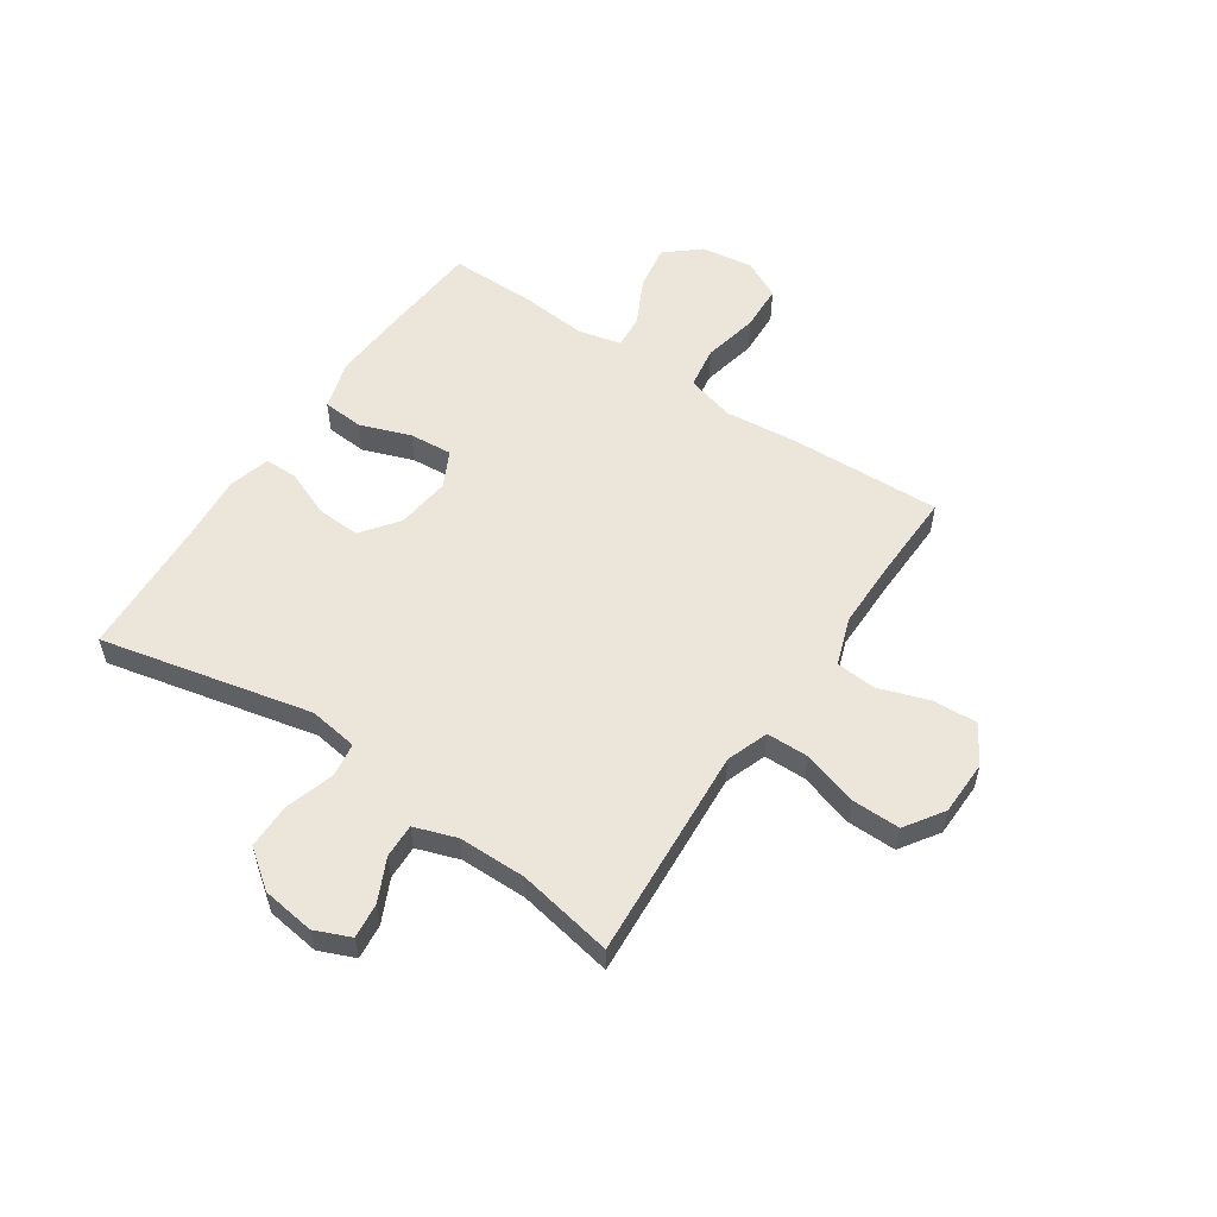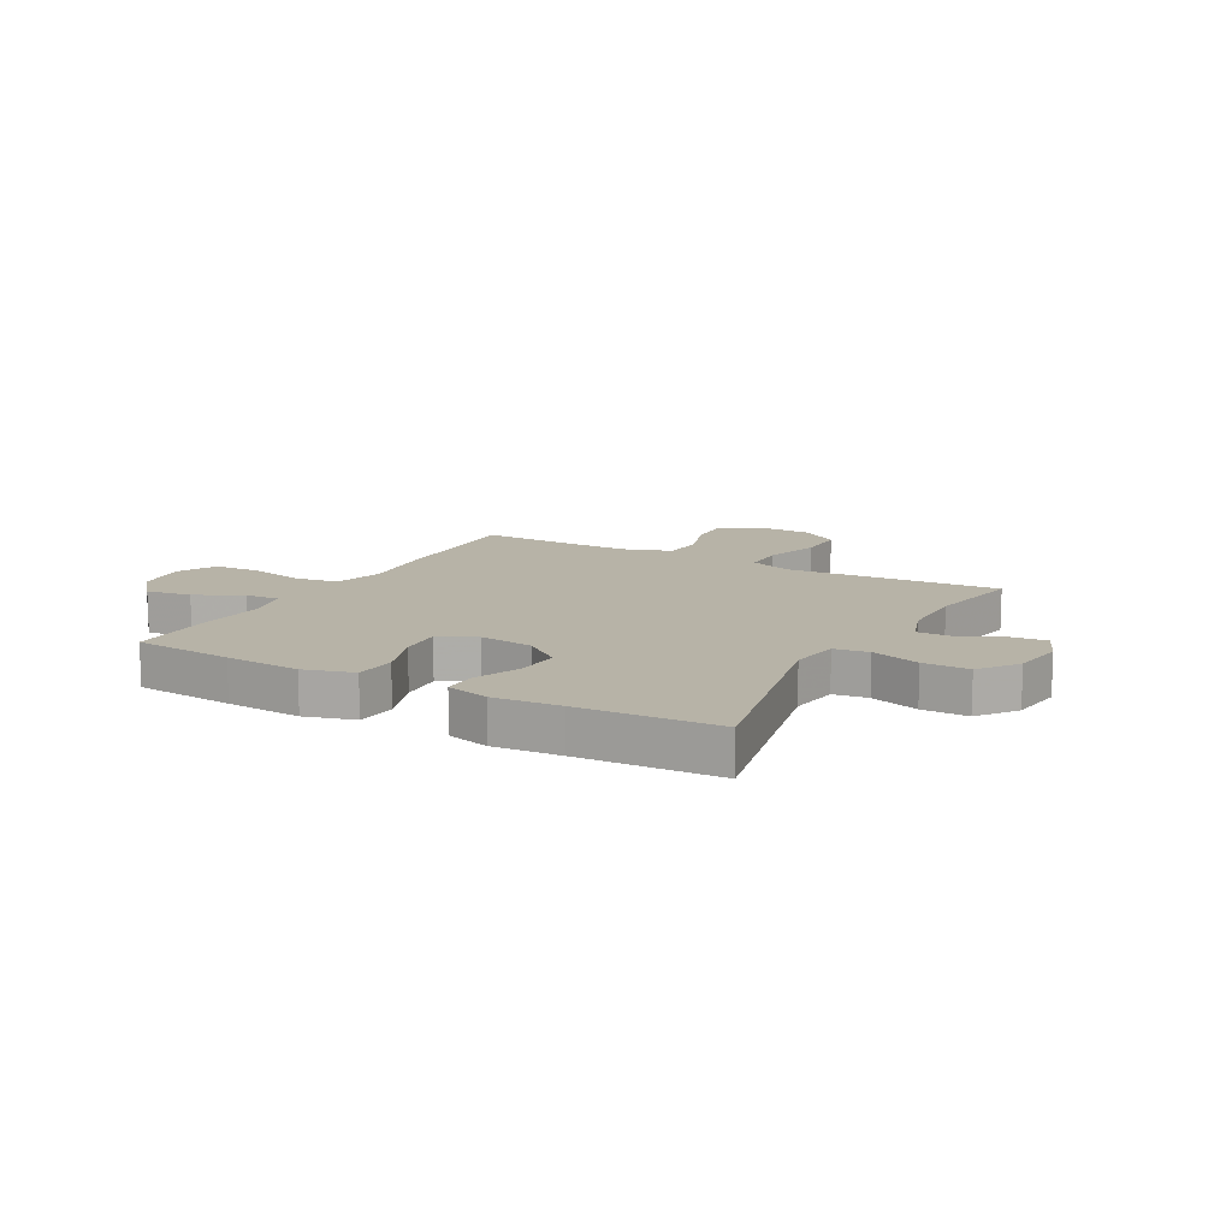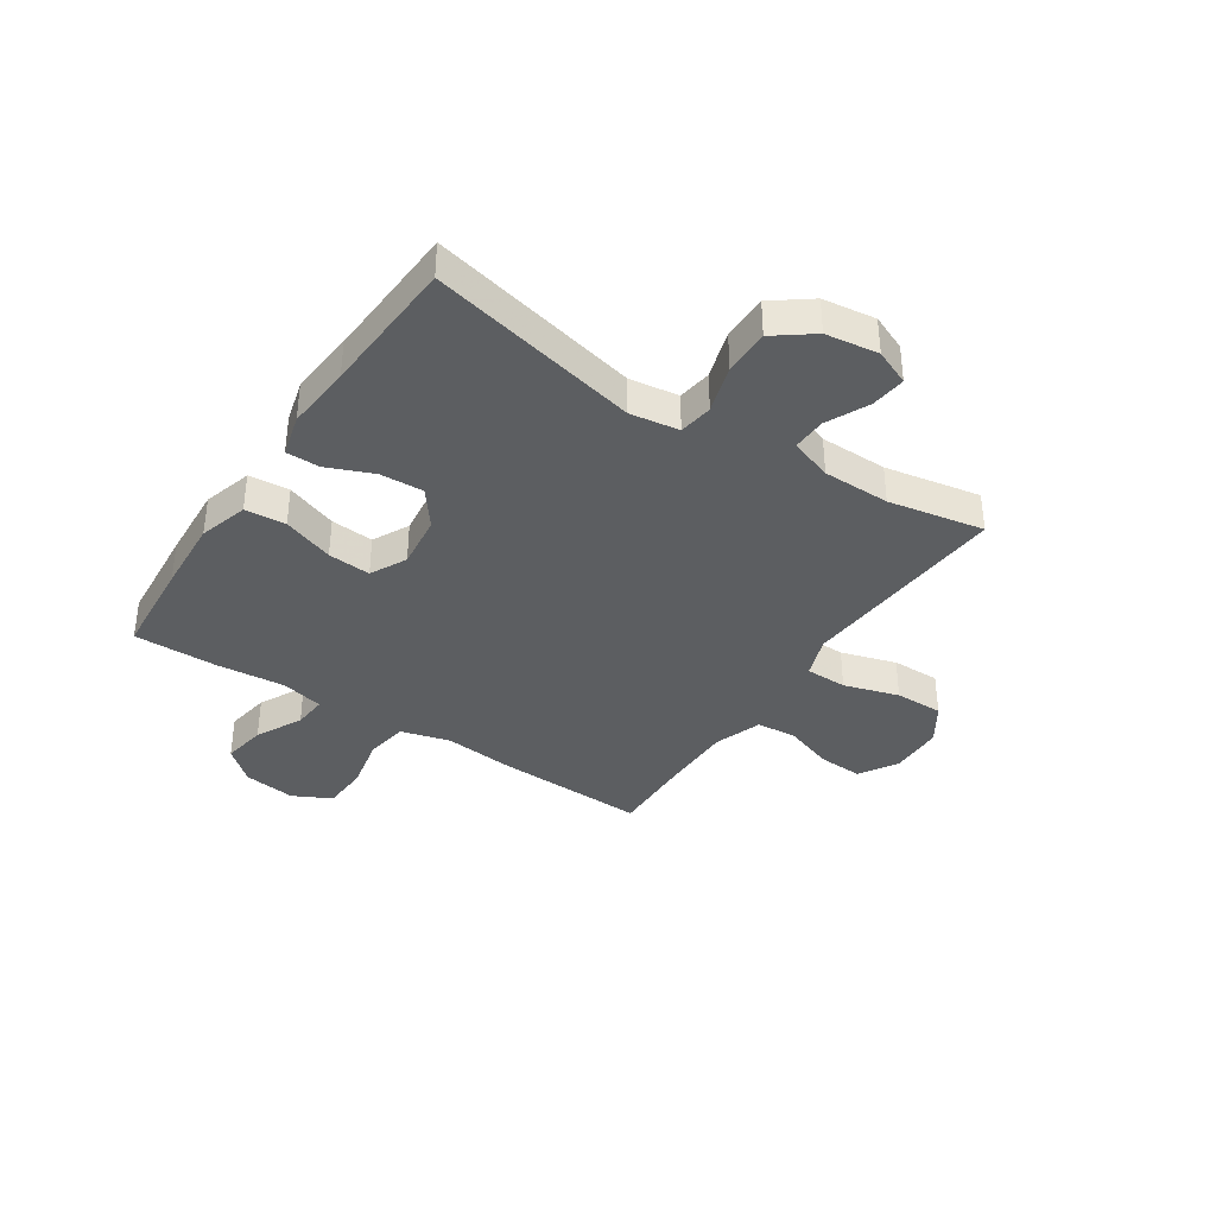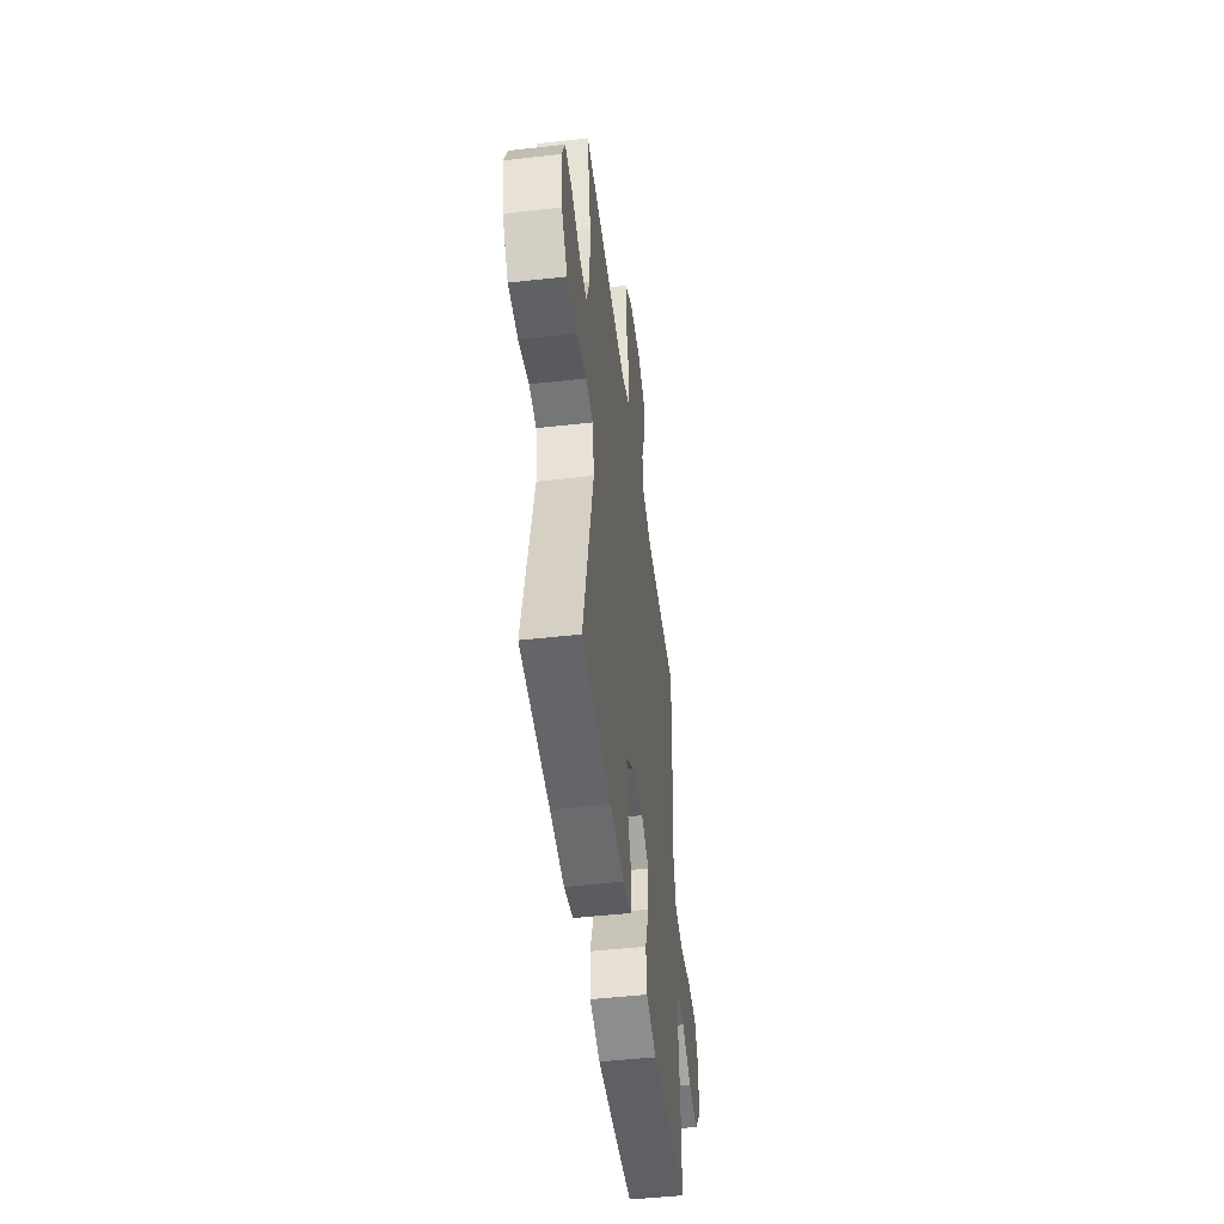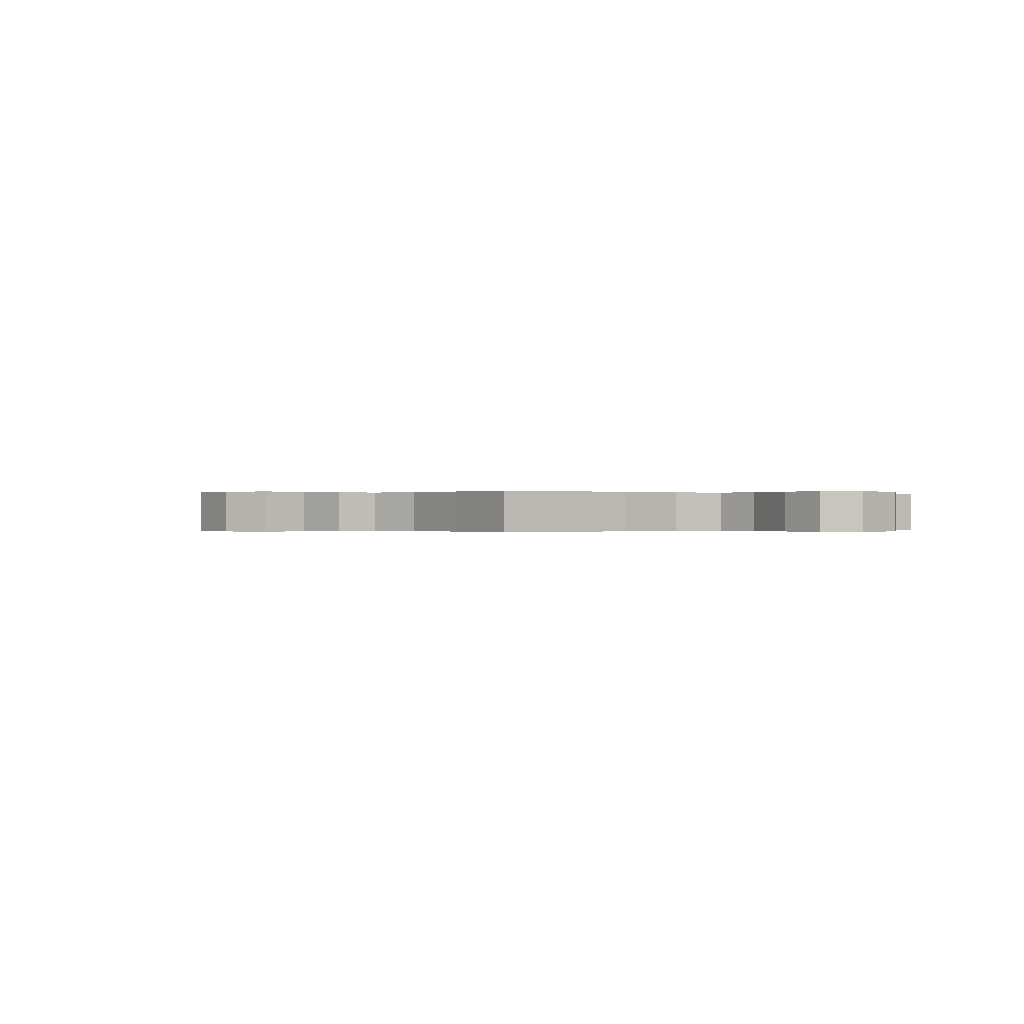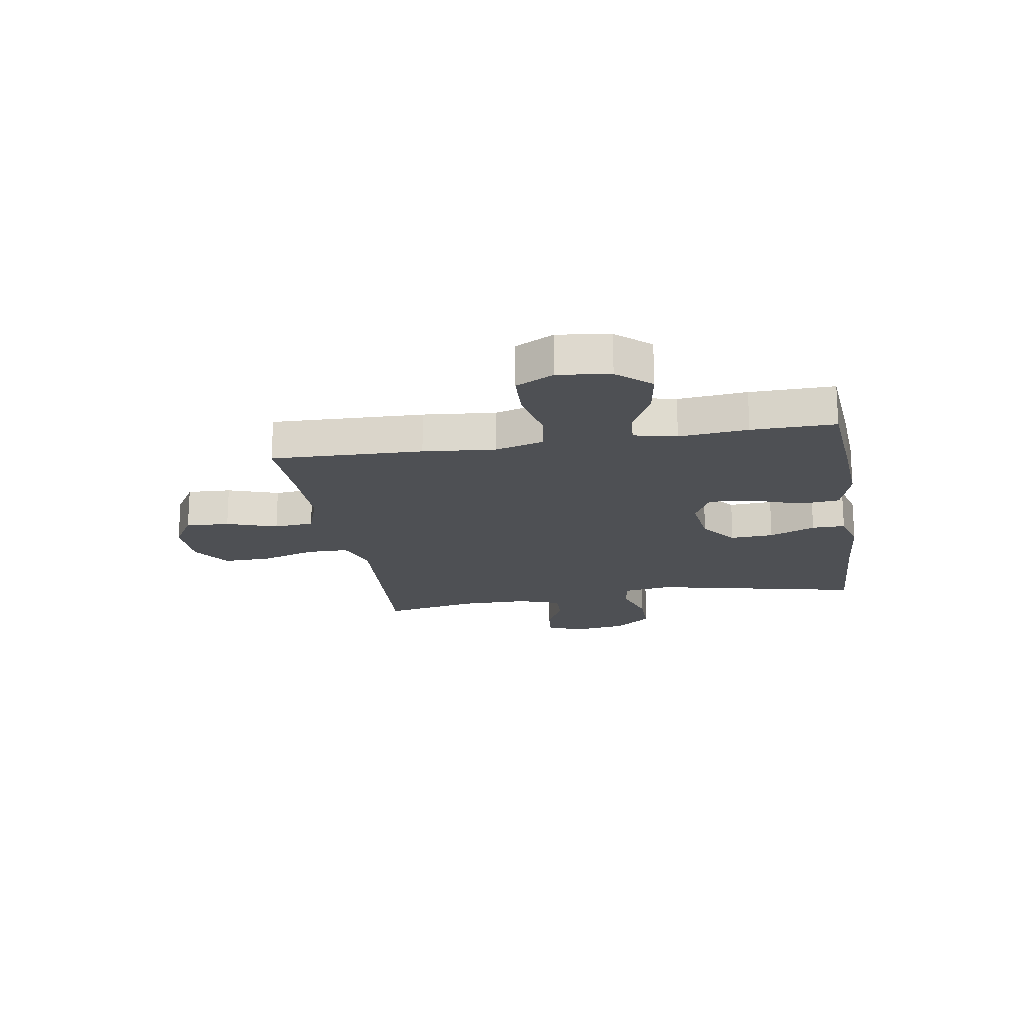
<metadata>
{"format":"obj","ext":"obj","renderer":"f3d","projection":"perspective","resolution":1024,"background":"white","views":[{"elev":55.5,"azim":-56.0,"up":"+Y"},{"elev":12.6,"azim":-150.9,"up":"+Y"},{"elev":-37.3,"azim":-123.5,"up":"+Y"},{"elev":-48.5,"azim":-82.8,"up":"+Z"},{"elev":-0.1,"azim":53.7,"up":"+Y"},{"elev":-18.9,"azim":99.6,"up":"+Y"}]}
</metadata>
<code>
v -0.5 0.07 0.5
v -0.234 0.07 0.482
v -0.118 0.07 0.474
v -0.043 0.07 0.501
v -0.042 0.07 0.576
v -0.072 0.07 0.675
v -0.073 0.07 0.762
v -0.004 0.07 0.808
v 0.095 0.07 0.81
v 0.163 0.07 0.768
v 0.159 0.07 0.689
v 0.128 0.07 0.598
v 0.134 0.07 0.526
v 0.22 0.07 0.496
v 0.351 0.07 0.496
v 0.5 0.07 0.5
v 0.49 0.07 0.227
v 0.477 0.07 0.098
v 0.501 0.07 0.01
v 0.577 0.07 -0.002
v 0.677 0.07 0.019
v 0.76 0.07 0.015
v 0.795 0.07 -0.054
v 0.782 0.07 -0.148
v 0.73 0.07 -0.208
v 0.65 0.07 -0.195
v 0.567 0.07 -0.153
v 0.506 0.07 -0.148
v 0.488 0.07 -0.225
v 0.499 0.07 -0.349
v 0.5 0.07 -0.5
v 0.323 0.07 -0.514
v 0.189 0.07 -0.522
v 0.101 0.07 -0.496
v 0.095 0.07 -0.423
v 0.128 0.07 -0.331
v 0.134 0.07 -0.254
v 0.069 0.07 -0.221
v -0.028 0.07 -0.233
v -0.094 0.07 -0.283
v -0.09 0.07 -0.361
v -0.056 0.07 -0.444
v -0.056 0.07 -0.504
v -0.132 0.07 -0.524
v -0.251 0.07 -0.514
v -0.5 0.07 -0.5
v -0.415 0.07 -0.121
v -0.428 0.07 -0.033
v -0.489 0.07 -0.024
v -0.576 0.07 -0.051
v -0.658 0.07 -0.051
v -0.709 0.07 0.017
v -0.722 0.07 0.112
v -0.695 0.07 0.176
v -0.632 0.07 0.169
v -0.556 0.07 0.133
v -0.495 0.07 0.131
v -0.469 0.07 0.207
v -0.468 0.07 0.328
v -0.5 0 0.5
v -0.234 0 0.482
v -0.118 0 0.474
v -0.043 0 0.501
v -0.042 0 0.576
v -0.072 0 0.675
v -0.073 0 0.762
v -0.004 0 0.808
v 0.095 0 0.81
v 0.163 0 0.768
v 0.159 0 0.689
v 0.128 0 0.598
v 0.134 0 0.526
v 0.22 0 0.496
v 0.351 0 0.496
v 0.5 0 0.5
v 0.49 0 0.227
v 0.477 0 0.098
v 0.501 0 0.01
v 0.577 0 -0.002
v 0.677 0 0.019
v 0.76 0 0.015
v 0.795 0 -0.054
v 0.782 0 -0.148
v 0.73 0 -0.208
v 0.65 0 -0.195
v 0.567 0 -0.153
v 0.506 0 -0.148
v 0.488 0 -0.225
v 0.499 0 -0.349
v 0.5 0 -0.5
v 0.323 0 -0.514
v 0.189 0 -0.522
v 0.101 0 -0.496
v 0.095 0 -0.423
v 0.128 0 -0.331
v 0.134 0 -0.254
v 0.069 0 -0.221
v -0.028 0 -0.233
v -0.094 0 -0.283
v -0.09 0 -0.361
v -0.056 0 -0.444
v -0.056 0 -0.504
v -0.132 0 -0.524
v -0.251 0 -0.514
v -0.5 0 -0.5
v -0.415 0 -0.121
v -0.428 0 -0.033
v -0.489 0 -0.024
v -0.576 0 -0.051
v -0.658 0 -0.051
v -0.709 0 0.017
v -0.722 0 0.112
v -0.695 0 0.176
v -0.632 0 0.169
v -0.556 0 0.133
v -0.495 0 0.131
v -0.469 0 0.207
v -0.468 0 0.328
f 53 54 55 56
f 53 56 57
f 52 53 57
f 49 50 51 52
f 48 49 52 57
f 45 46 47
f 45 47 48
f 44 45 48
f 41 42 43 44
f 40 41 44 48
f 39 40 48 57
f 33 34 35 36
f 33 36 37
f 32 33 37
f 29 30 31 32
f 28 29 32 37
f 24 25 26 27
f 24 27 28
f 23 24 28
f 20 21 22 23
f 19 20 23 28
f 18 19 28 37
f 15 16 17 18
f 14 15 18 37
f 9 10 11 12
f 9 12 13
f 8 9 13
f 5 6 7 8
f 4 5 8 13
f 3 4 13 14
f 59 1 2 3
f 58 59 3 14
f 38 39 57 58
f 14 37 38 58
f 115 114 113 112
f 116 115 112
f 116 112 111
f 111 110 109 108
f 116 111 108 107
f 106 105 104
f 107 106 104
f 107 104 103
f 103 102 101 100
f 107 103 100 99
f 116 107 99 98
f 95 94 93 92
f 96 95 92
f 96 92 91
f 91 90 89 88
f 96 91 88 87
f 86 85 84 83
f 87 86 83
f 87 83 82
f 82 81 80 79
f 87 82 79 78
f 96 87 78 77
f 77 76 75 74
f 96 77 74 73
f 71 70 69 68
f 72 71 68
f 72 68 67
f 67 66 65 64
f 72 67 64 63
f 73 72 63 62
f 62 61 60 118
f 73 62 118 117
f 117 116 98 97
f 117 97 96 73
f 1 60 61 2
f 2 61 62 3
f 3 62 63 4
f 4 63 64 5
f 5 64 65 6
f 6 65 66 7
f 7 66 67 8
f 8 67 68 9
f 9 68 69 10
f 10 69 70 11
f 11 70 71 12
f 12 71 72 13
f 13 72 73 14
f 14 73 74 15
f 15 74 75 16
f 16 75 76 17
f 17 76 77 18
f 18 77 78 19
f 19 78 79 20
f 20 79 80 21
f 21 80 81 22
f 22 81 82 23
f 23 82 83 24
f 24 83 84 25
f 25 84 85 26
f 26 85 86 27
f 27 86 87 28
f 28 87 88 29
f 29 88 89 30
f 30 89 90 31
f 31 90 91 32
f 32 91 92 33
f 33 92 93 34
f 34 93 94 35
f 35 94 95 36
f 36 95 96 37
f 37 96 97 38
f 38 97 98 39
f 39 98 99 40
f 40 99 100 41
f 41 100 101 42
f 42 101 102 43
f 43 102 103 44
f 44 103 104 45
f 45 104 105 46
f 46 105 106 47
f 47 106 107 48
f 48 107 108 49
f 49 108 109 50
f 50 109 110 51
f 51 110 111 52
f 52 111 112 53
f 53 112 113 54
f 54 113 114 55
f 55 114 115 56
f 56 115 116 57
f 57 116 117 58
f 58 117 118 59
f 59 118 60 1

</code>
